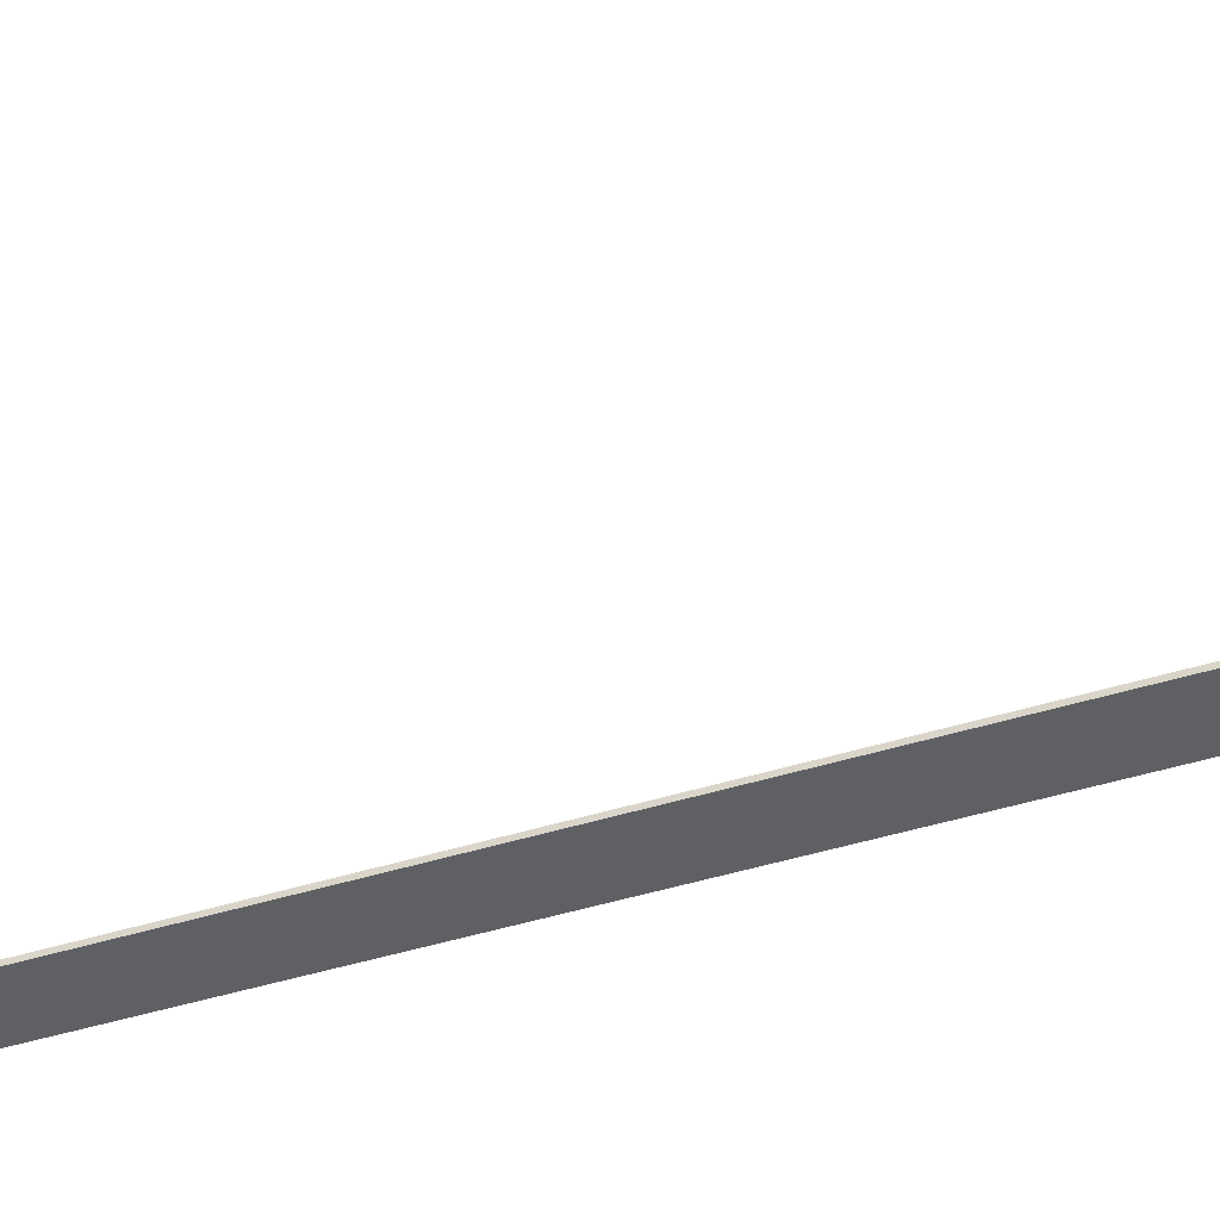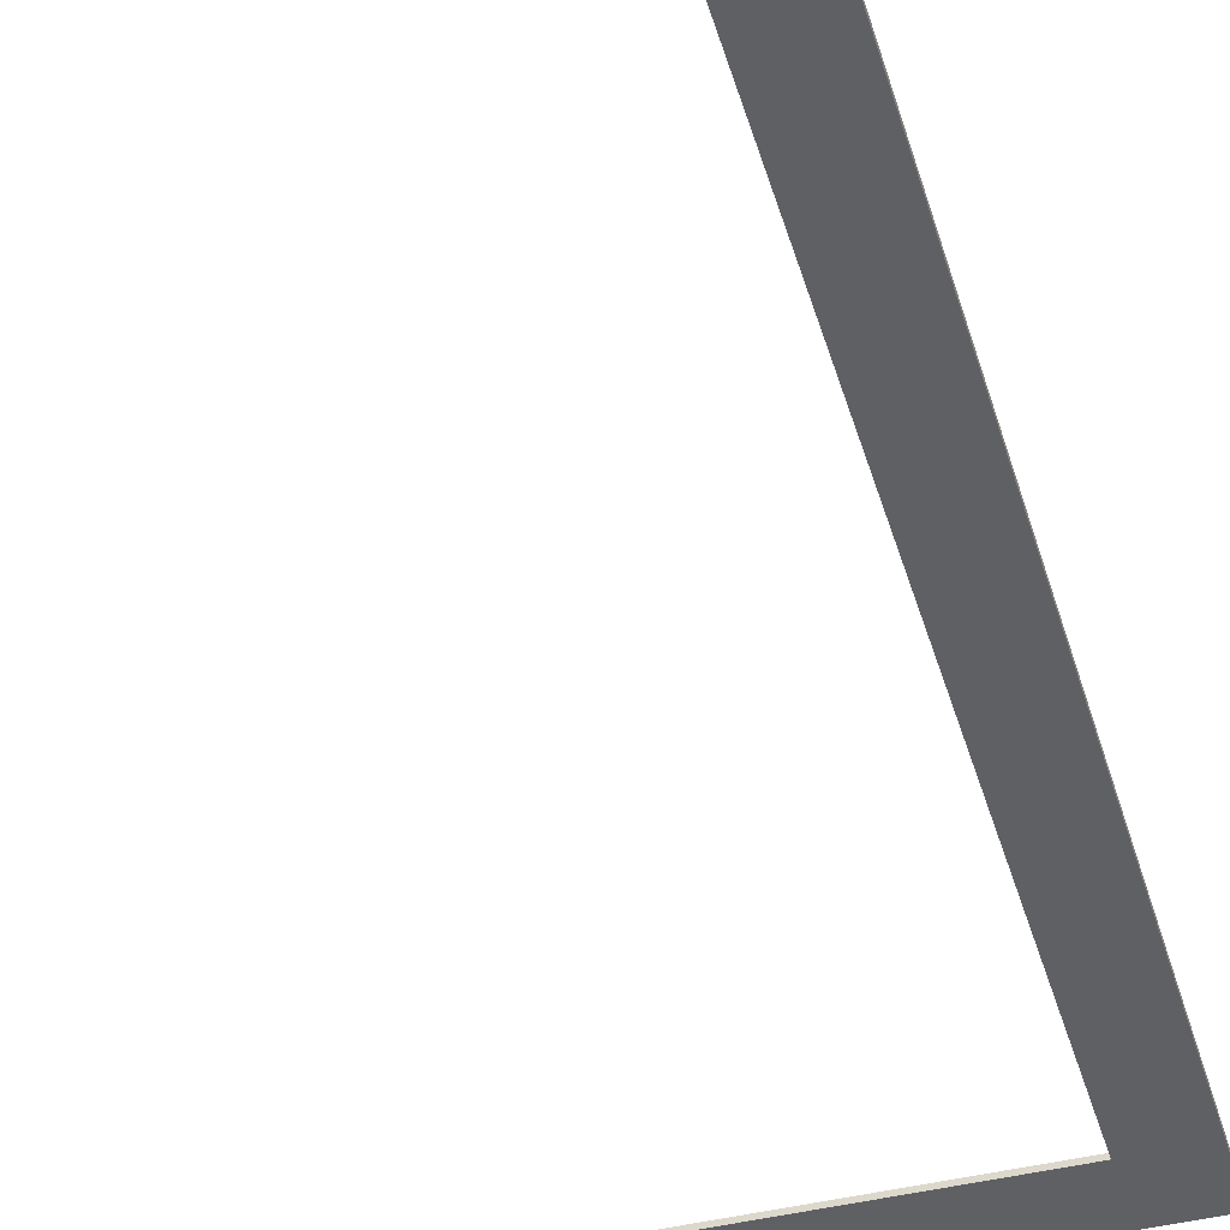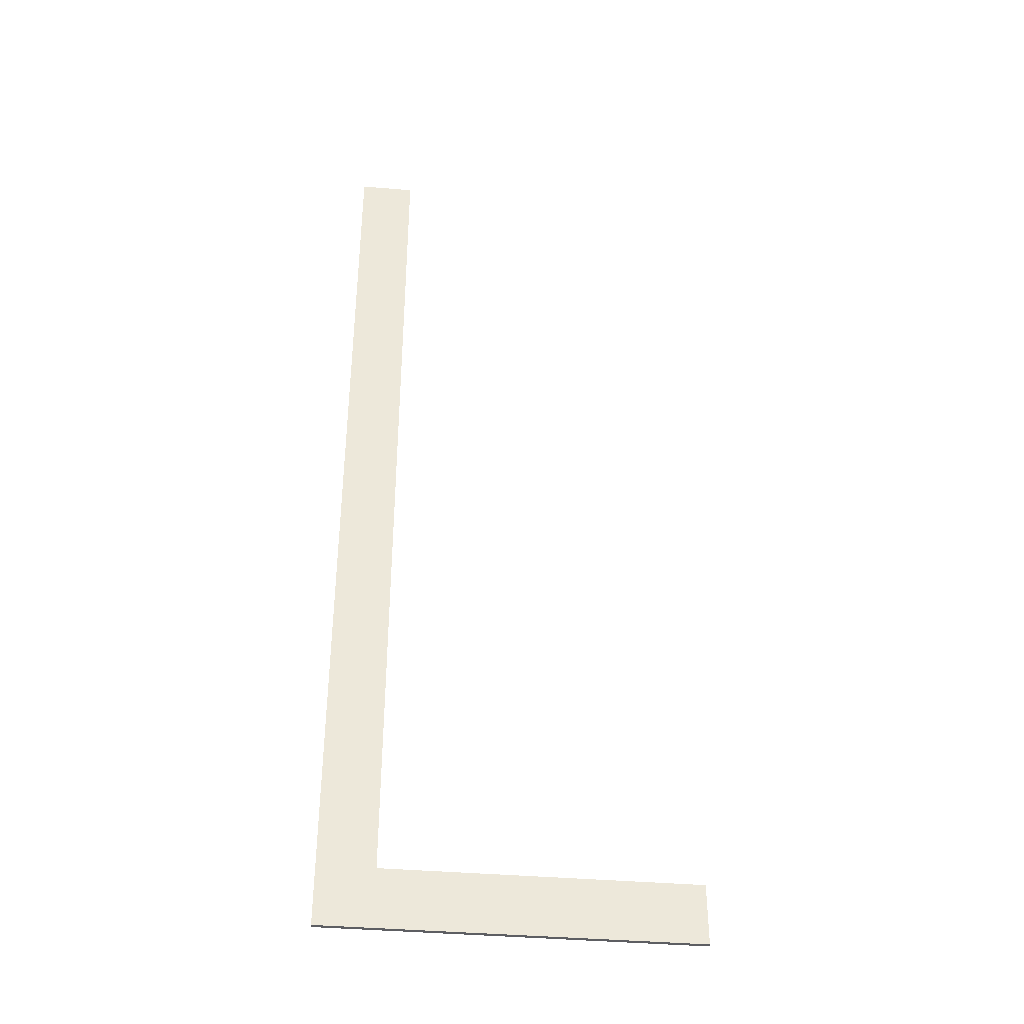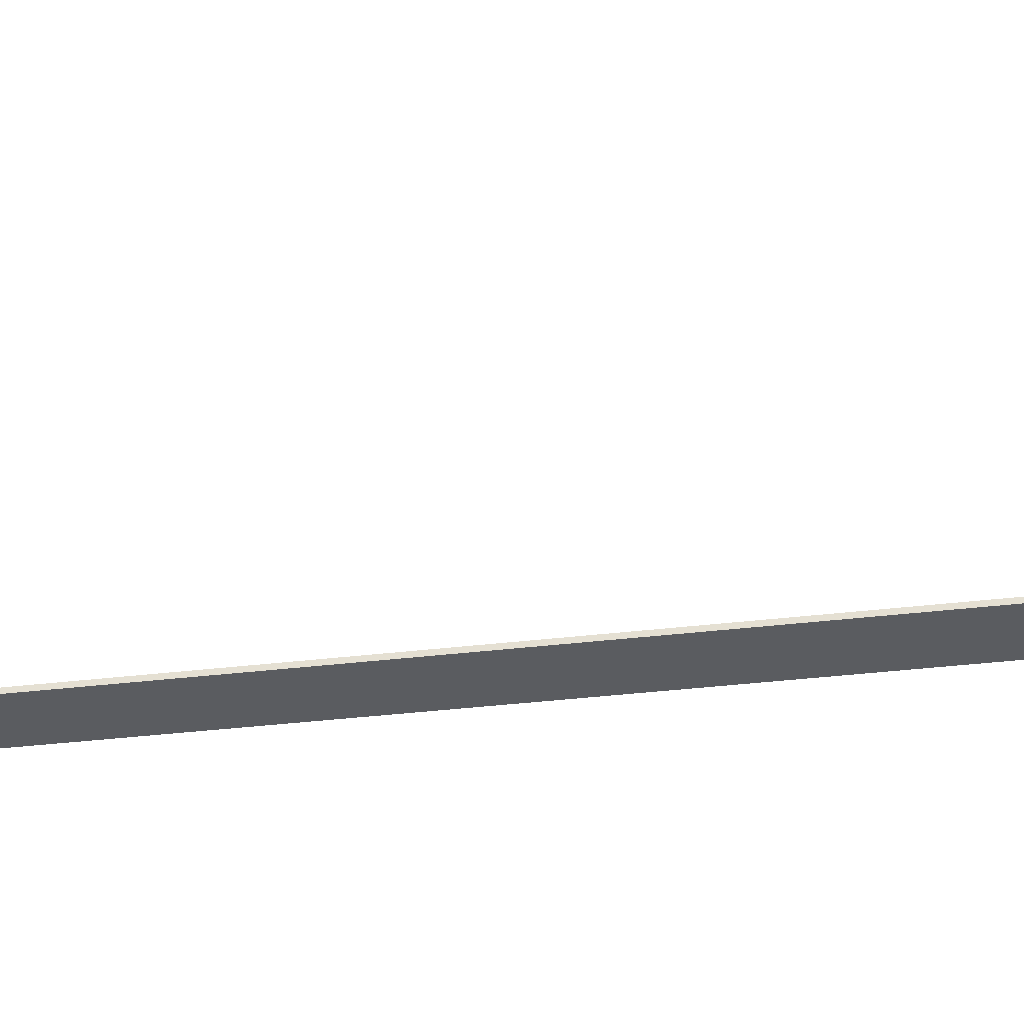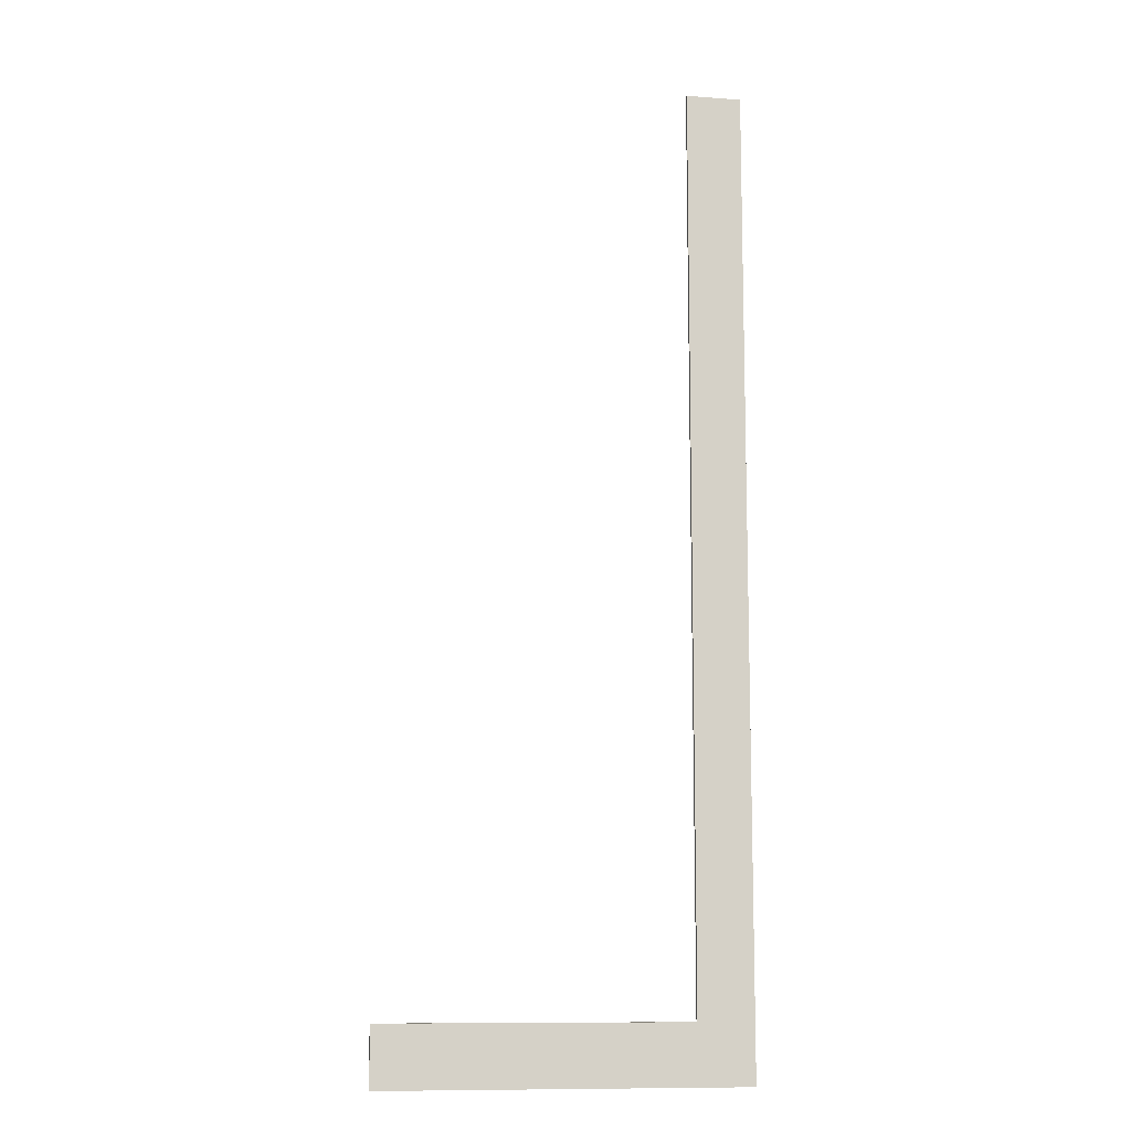
<metadata>
{"format":"obj","ext":"obj","renderer":"f3d","projection":"perspective","resolution":1024,"background":"white","views":[{"elev":-43.1,"azim":-69.4,"up":"+Y"},{"elev":-43.4,"azim":16.0,"up":"+Y"},{"elev":-38.7,"azim":173.8,"up":"+Z"},{"elev":-34.3,"azim":-80.6,"up":"+Y"},{"elev":-10.8,"azim":-10.4,"up":"+Z"}]}
</metadata>
<code>
o Cube.022_Cube.041
v -3.758 5.718 25.76
v -3.758 5.718 -9.319
v -1.758 5.718 -9.319
v -1.758 5.718 25.76
v -3.758 5.868 25.76
v -3.758 5.868 -9.319
v -1.758 5.868 -9.319
v -1.758 5.868 25.76
v -3.758 5.868 -7.181
v -3.758 5.718 -7.181
v -1.758 5.868 -7.181
v -1.758 5.718 -7.181
v -14.71 5.718 -9.319
v -14.71 5.868 -9.319
v -14.71 5.868 -7.181
v -14.71 5.718 -7.181
f 6 2 13 14
f 6 7 3 2
f 11 8 4 12
f 8 5 1 4
f 10 2 3 12
f 11 7 6 9
f 5 9 10 1
f 7 11 12 3
f 1 10 12 4
f 8 11 9 5
f 15 14 13 16
f 10 9 15 16
f 2 10 16 13
f 9 6 14 15

</code>
